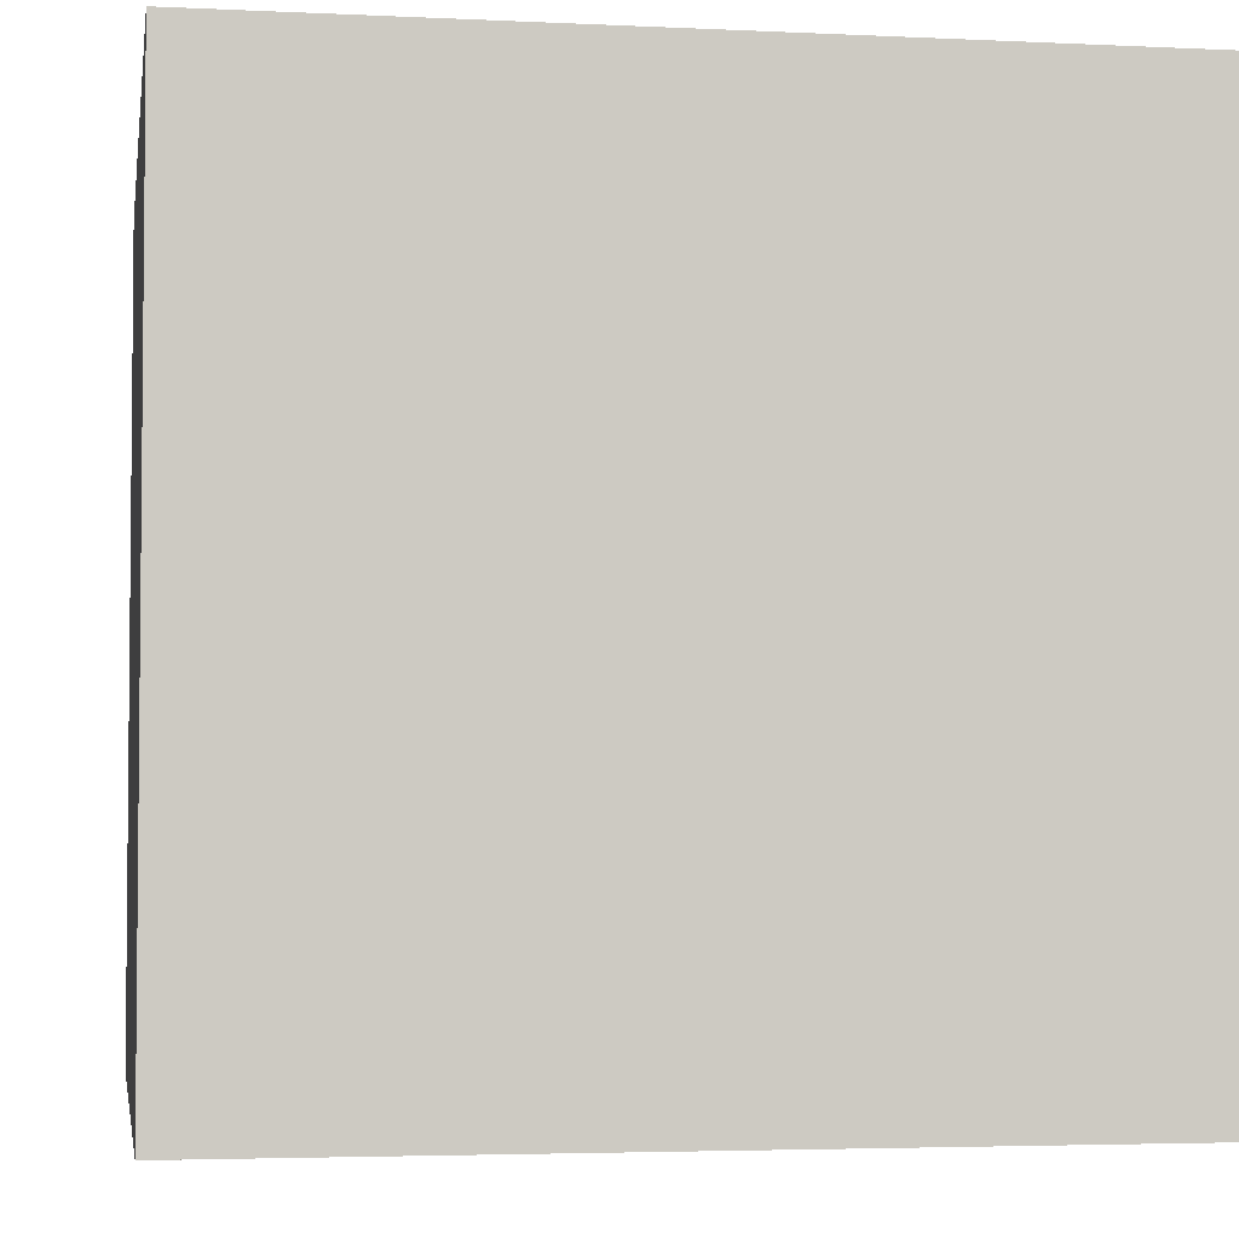
<metadata>
{"format":"obj","ext":"obj","renderer":"f3d","projection":"perspective","resolution":1024,"background":"white","views":[{"elev":-3.7,"azim":170.8,"up":"+Z"}]}
</metadata>
<code>
v -32 0 32
v -32 0 16
v -32 0 -1
v -32 0 -20
v -32 0 -32
v -32 1 16
v -32 1 -1
v -32 4 10
v -32 4 -2
v -32 5 -6
v -32 5 -16
v -32 6 -20
v -32 6 -28
v -32 6 -32
v -32 8 14
v -32 8 10
v -32 9 32
v -32 9 14
v -32 9 -6
v -32 9 -16
v -32 10 -2
v -32 10 -10
v -32 11 -2
v -32 11 -10
v -32 11 -12
v -32 13 10
v -32 13 -2
v -32 15 -31
v -32 15 -32
v -32 16 9
v -32 16 -1
v -32 16 -12
v -32 16 -19
v -32 17 32
v -32 17 31
v -32 18 -9
v -32 18 -19
v -32 18 -20
v -32 18 -27
v -32 24 31
v -32 24 14
v -32 26 -27
v -32 26 -28
v -32 27 14
v -32 27 9
v -32 29 26
v -32 29 6
v -32 29 -31
v -32 29 -32
v -32 37 -1
v -32 37 -9
v -32 37 -28
v -32 37 -32
v -32 40 32
v -32 40 31
v -32 40 13
v -32 40 6
v -32 40 2
v -32 41 2
v -32 41 -9
v -32 43 32
v -32 43 30
v -32 43 -27
v -32 43 -28
v -32 44 26
v -32 44 13
v -32 46 -9
v -32 46 -14
v -32 46 -22
v -32 46 -27
v -32 48 25
v -32 48 15
v -32 50 2
v -32 50 -14
v -32 51 25
v -32 51 15
v -32 54 23
v -32 54 13
v -32 54 2
v -32 54 -1
v -32 55 -14
v -32 55 -19
v -32 55 -22
v -32 56 13
v -32 56 2
v -32 59 -19
v -32 59 -28
v -32 62 32
v -32 62 30
v -32 64 32
v -32 64 23
v -32 64 -1
v -32 64 -28
v -32 64 -32
v 32 0 32
v 32 0 4
v 32 0 2
v 32 0 -10
v 32 0 -31
v 32 0 -32
v 32 1 4
v 32 1 2
v 32 1 -10
v 32 1 -12
v 32 2 32
v 32 2 31
v 32 4 5
v 32 4 -0
v 32 8 22
v 32 8 11
v 32 8 -0
v 32 8 -10
v 32 8 -12
v 32 8 -31
v 32 9 32
v 32 9 31
v 32 9 26
v 32 9 22
v 32 9 12
v 32 12 26
v 32 12 22
v 32 12 12
v 32 12 -10
v 32 12 -29
v 32 13 5
v 32 13 3
v 32 13 -0
v 32 14 32
v 32 14 28
v 32 15 22
v 32 15 11
v 32 16 28
v 32 16 15
v 32 20 32
v 32 20 28
v 32 20 3
v 32 20 -5
v 32 20 -10
v 32 21 15
v 32 21 -2
v 32 30 15
v 32 30 9
v 32 30 -2
v 32 30 -3
v 32 30 -5
v 32 30 -29
v 32 32 -17
v 32 32 -26
v 32 34 32
v 32 34 31
v 32 34 26
v 32 34 19
v 32 34 15
v 32 36 -31
v 32 36 -32
v 32 37 -5
v 32 37 -15
v 32 39 32
v 32 39 31
v 32 44 29
v 32 44 26
v 32 44 19
v 32 44 17
v 32 46 -17
v 32 46 -26
v 32 47 9
v 32 47 -3
v 32 48 -22
v 32 48 -31
v 32 50 17
v 32 50 3
v 32 53 -31
v 32 53 -32
v 32 55 29
v 32 55 17
v 32 55 3
v 32 56 -15
v 32 56 -17
v 32 56 -22
v 32 56 -32
v 32 61 -15
v 32 61 -17
v 32 63 27
v 32 63 15
v 32 64 32
v 32 64 27
v 32 64 15
v 32 64 -5
v 32 64 -15
v 32 64 -32
v -32 0 32
v -32 9 32
v -32 17 32
v -32 40 32
v -32 43 32
v -32 62 32
v -32 64 32
v -27 7 32
v -27 9 32
v -17 7 32
v -17 17 32
v -17 40 32
v -17 43 32
v -17 51 32
v -16 51 32
v -16 62 32
v -13 17 32
v -13 39 32
v -11 20 32
v -11 23 32
v -10 2 32
v -10 13 32
v -10 51 32
v -10 58 32
v -9 23 32
v -9 34 32
v -4 0 32
v -4 2 32
v -4 10 32
v 0 39 32
v 0 43 32
v 0 51 32
v 1 16 32
v 1 20 32
v 1 23 32
v 1 58 32
v 1 62 32
v 2 35 32
v 2 43 32
v 2 51 32
v 3 27 32
v 3 34 32
v 5 16 32
v 5 27 32
v 7 12 32
v 7 13 32
v 7 29 32
v 11 10 32
v 11 12 32
v 13 51 32
v 13 57 32
v 13 62 32
v 14 29 32
v 14 35 32
v 16 0 32
v 16 10 32
v 20 12 32
v 20 28 32
v 20 29 32
v 21 2 32
v 21 9 32
v 23 0 32
v 23 1 32
v 25 14 32
v 25 20 32
v 28 20 32
v 28 28 32
v 28 34 32
v 31 0 32
v 31 1 32
v 31 35 32
v 31 39 32
v 31 57 32
v 32 0 32
v 32 2 32
v 32 9 32
v 32 14 32
v 32 20 32
v 32 34 32
v 32 39 32
v 32 64 32
v -32 0 -32
v -32 6 -32
v -32 15 -32
v -32 29 -32
v -32 37 -32
v -32 64 -32
v -29 1 -32
v -29 6 -32
v -26 2 -32
v -26 14 -32
v -26 15 -32
v -26 29 -32
v -25 0 -32
v -25 1 -32
v -21 14 -32
v -21 24 -32
v -16 38 -32
v -16 52 -32
v -14 19 -32
v -14 24 -32
v -14 34 -32
v -12 14 -32
v -12 19 -32
v -12 37 -32
v -12 38 -32
v -12 52 -32
v -12 64 -32
v -6 19 -32
v -6 34 -32
v -5 2 -32
v -5 3 -32
v -5 6 -32
v -5 14 -32
v -4 56 -32
v -4 61 -32
v -3 63 -32
v -3 64 -32
v -2 33 -32
v -2 38 -32
v -2 47 -32
v 1 15 -32
v 1 29 -32
v 2 47 -32
v 2 52 -32
v 4 47 -32
v 4 56 -32
v 6 3 -32
v 6 6 -32
v 6 15 -32
v 6 18 -32
v 7 33 -32
v 7 35 -32
v 7 47 -32
v 7 56 -32
v 7 60 -32
v 7 61 -32
v 8 63 -32
v 8 64 -32
v 14 8 -32
v 14 13 -32
v 16 13 -32
v 16 15 -32
v 18 13 -32
v 18 15 -32
v 22 15 -32
v 22 18 -32
v 23 36 -32
v 23 53 -32
v 27 35 -32
v 27 36 -32
v 27 53 -32
v 27 60 -32
v 28 8 -32
v 28 13 -32
v 28 15 -32
v 28 29 -32
v 31 53 -32
v 31 56 -32
v 32 0 -32
v 32 36 -32
v 32 53 -32
v 32 56 -32
v 32 64 -32
v -32 0 32
v -4 0 32
v 16 0 32
v 23 0 32
v 31 0 32
v 32 0 32
v -4 0 31
v 16 0 31
v -30 0 29
v -23 0 29
v 6 0 28
v 23 0 28
v -18 0 23
v 6 0 23
v 9 0 23
v -23 0 22
v -18 0 22
v 9 0 20
v 23 0 20
v -18 0 19
v 2 0 19
v 9 0 19
v -30 0 18
v -23 0 18
v -4 0 18
v 23 0 17
v 31 0 17
v -32 0 16
v -19 0 16
v -16 0 15
v -9 0 15
v 2 0 15
v 26 0 15
v 2 0 11
v 3 0 11
v 26 0 11
v 31 0 11
v -27 0 6
v -19 0 6
v -16 0 6
v -11 0 6
v 17 0 6
v 26 0 6
v 31 0 4
v 32 0 4
v 31 0 2
v 32 0 2
v -32 0 -1
v -27 0 -1
v 17 0 -2
v 26 0 -2
v 2 0 -6
v 3 0 -6
v 8 0 -6
v -10 0 -7
v -9 0 -7
v -10 0 -8
v -4 0 -8
v 0 0 -8
v 31 0 -10
v 32 0 -10
v 8 0 -11
v 31 0 -11
v 0 0 -12
v 3 0 -12
v -27 0 -16
v -25 0 -16
v -11 0 -16
v -25 0 -19
v -16 0 -19
v -32 0 -20
v -29 0 -20
v -29 0 -21
v -25 0 -21
v -10 0 -25
v 3 0 -25
v -16 0 -26
v -10 0 -26
v 3 0 -27
v 31 0 -27
v 31 0 -31
v 32 0 -31
v -32 0 -32
v -25 0 -32
v 32 0 -32
v -32 64 32
v 32 64 32
v -27 64 31
v 0 64 31
v 6 64 29
v 11 64 29
v -27 64 27
v 0 64 27
v 17 64 27
v 32 64 27
v -19 64 25
v -8 64 25
v -2 64 25
v 6 64 25
v 11 64 25
v 15 64 25
v -32 64 23
v -19 64 23
v 6 64 22
v 11 64 22
v -3 64 19
v -2 64 19
v -19 64 18
v -9 64 18
v -8 64 18
v -2 64 18
v 5 64 18
v 13 64 18
v 15 64 18
v 17 64 18
v 17 64 15
v 18 64 15
v 32 64 15
v -26 64 10
v -19 64 10
v 22 64 10
v 29 64 10
v 15 64 9
v 18 64 9
v 19 64 9
v -15 64 7
v -9 64 7
v -3 64 7
v -15 64 2
v -9 64 2
v -3 64 2
v 6 64 1
v 12 64 1
v 13 64 1
v 15 64 1
v 17 64 1
v -32 64 -1
v -26 64 -1
v -19 64 -1
v -9 64 -1
v -3 64 -1
v 5 64 -1
v -12 64 -2
v -2 64 -2
v 17 64 -2
v 18 64 -2
v 19 64 -2
v 12 64 -3
v 15 64 -3
v 20 64 -3
v 22 64 -3
v 29 64 -3
v 30 64 -3
v -7 64 -5
v -2 64 -5
v 5 64 -5
v 31 64 -5
v 32 64 -5
v -29 64 -6
v -26 64 -6
v -23 64 -6
v -7 64 -7
v -2 64 -7
v 5 64 -7
v 6 64 -8
v 13 64 -8
v 15 64 -8
v -23 64 -9
v -19 64 -9
v -12 64 -9
v -2 64 -9
v 9 64 -9
v 12 64 -9
v 13 64 -9
v 18 64 -9
v -2 64 -10
v 3 64 -10
v -29 64 -11
v -23 64 -11
v -23 64 -13
v -21 64 -13
v -21 64 -14
v -12 64 -14
v -2 64 -14
v 0 64 -15
v 3 64 -15
v 31 64 -15
v 32 64 -15
v -2 64 -17
v 0 64 -17
v 5 64 -17
v -21 64 -19
v -13 64 -19
v -12 64 -19
v 9 64 -19
v 12 64 -19
v 14 64 -19
v 20 64 -19
v 22 64 -19
v 30 64 -19
v -13 64 -22
v -2 64 -22
v -3 64 -24
v -2 64 -24
v 5 64 -24
v 8 64 -24
v 14 64 -24
v 22 64 -24
v -23 64 -25
v -21 64 -25
v 16 64 -25
v 27 64 -25
v -32 64 -28
v -12 64 -28
v 16 64 -28
v 27 64 -28
v -2 64 -29
v 5 64 -29
v -32 64 -32
v -12 64 -32
v -3 64 -32
v 8 64 -32
v 32 64 -32
f 6 2 1
f 6 3 2
f 7 4 3
f 7 3 6
f 8 7 6
f 9 4 7
f 9 7 8
f 10 4 9
f 11 4 10
f 12 5 4
f 12 4 11
f 13 5 12
f 14 5 13
f 15 8 6
f 16 9 8
f 16 8 15
f 17 6 1
f 17 15 6
f 18 16 15
f 18 15 17
f 19 11 10
f 19 10 9
f 20 12 11
f 20 11 19
f 21 9 16
f 21 19 9
f 21 20 19
f 22 20 21
f 23 21 16
f 23 22 21
f 24 20 22
f 24 22 23
f 25 20 24
f 26 16 18
f 26 23 16
f 27 25 24
f 27 23 26
f 27 24 23
f 28 14 13
f 29 14 28
f 30 27 26
f 31 27 30
f 32 20 25
f 32 27 31
f 32 25 27
f 33 12 20
f 33 20 32
f 34 18 17
f 35 18 34
f 36 32 31
f 36 33 32
f 37 12 33
f 37 33 36
f 38 13 12
f 38 12 37
f 39 13 38
f 40 18 35
f 40 35 34
f 41 30 26
f 41 18 40
f 41 26 18
f 42 13 39
f 42 37 36
f 42 38 37
f 42 39 38
f 43 28 13
f 43 13 42
f 44 30 41
f 44 41 40
f 45 31 30
f 45 30 44
f 46 44 40
f 46 45 44
f 47 31 45
f 47 45 46
f 48 28 43
f 48 43 42
f 48 29 28
f 49 29 48
f 50 31 47
f 50 36 31
f 51 42 36
f 51 36 50
f 52 49 48
f 52 48 42
f 53 49 52
f 54 40 34
f 55 46 40
f 55 40 54
f 56 47 46
f 57 50 47
f 57 47 56
f 57 51 50
f 58 51 57
f 59 57 56
f 59 51 58
f 59 58 57
f 60 42 51
f 60 51 59
f 61 55 54
f 62 46 55
f 62 55 61
f 63 42 60
f 63 52 42
f 64 53 52
f 64 52 63
f 65 56 46
f 65 46 62
f 66 59 56
f 66 56 65
f 67 63 60
f 67 60 59
f 68 63 67
f 69 63 68
f 70 64 63
f 70 63 69
f 71 66 65
f 72 66 71
f 73 59 66
f 73 67 59
f 73 68 67
f 74 69 68
f 74 68 73
f 75 72 71
f 75 71 65
f 76 66 72
f 76 72 75
f 77 76 75
f 78 73 66
f 78 76 77
f 78 66 76
f 79 74 73
f 79 73 78
f 80 74 79
f 81 69 74
f 81 74 80
f 82 69 81
f 83 70 69
f 83 69 82
f 84 78 77
f 84 79 78
f 85 80 79
f 85 79 84
f 86 82 81
f 86 83 82
f 87 53 64
f 87 83 86
f 87 64 70
f 87 70 83
f 88 62 61
f 89 65 62
f 89 62 88
f 89 77 75
f 89 75 65
f 90 89 88
f 91 84 77
f 91 89 90
f 91 85 84
f 91 77 89
f 92 86 81
f 92 85 91
f 92 87 86
f 92 80 85
f 92 81 80
f 93 53 87
f 93 87 92
f 94 53 93
f 95 96 101
f 96 97 101
f 97 98 102
f 101 97 102
f 98 99 103
f 102 98 103
f 103 99 104
f 101 102 105
f 95 101 105
f 103 104 105
f 102 103 105
f 105 104 106
f 106 104 107
f 107 104 108
f 106 107 109
f 109 107 110
f 108 104 111
f 107 108 111
f 111 104 112
f 104 99 113
f 112 104 113
f 99 100 114
f 113 99 114
f 105 106 115
f 106 109 116
f 115 106 116
f 116 109 117
f 109 110 118
f 117 109 118
f 118 110 119
f 116 117 120
f 115 116 120
f 118 119 120
f 117 118 120
f 120 119 121
f 119 110 122
f 121 119 122
f 112 113 123
f 111 112 123
f 113 114 123
f 123 114 124
f 110 107 125
f 107 111 125
f 125 111 126
f 111 123 127
f 126 111 127
f 120 121 128
f 115 120 128
f 128 121 129
f 121 122 130
f 129 121 130
f 122 110 131
f 130 122 131
f 125 126 131
f 110 125 131
f 129 130 132
f 128 129 132
f 130 131 132
f 132 131 133
f 128 132 134
f 132 133 135
f 134 132 135
f 131 126 136
f 126 127 136
f 133 131 136
f 127 123 137
f 136 127 137
f 123 124 138
f 137 123 138
f 135 133 139
f 133 136 139
f 136 137 139
f 134 135 139
f 139 137 140
f 134 139 141
f 139 140 141
f 141 140 142
f 140 137 143
f 142 140 143
f 143 137 144
f 137 138 145
f 144 137 145
f 138 124 146
f 145 138 146
f 124 114 146
f 144 145 147
f 145 146 147
f 147 146 148
f 134 141 149
f 149 141 150
f 150 141 151
f 151 141 152
f 141 142 153
f 152 141 153
f 146 114 154
f 114 100 154
f 148 146 154
f 154 100 155
f 144 147 156
f 156 147 157
f 149 150 158
f 150 151 159
f 158 150 159
f 158 159 160
f 159 151 160
f 151 152 161
f 160 151 161
f 152 153 162
f 161 152 162
f 162 153 163
f 147 148 164
f 157 147 164
f 148 154 165
f 164 148 165
f 153 142 166
f 142 143 166
f 143 144 166
f 163 153 166
f 144 156 167
f 166 144 167
f 164 165 168
f 165 154 169
f 168 165 169
f 154 155 169
f 160 161 170
f 161 162 170
f 162 163 170
f 163 166 170
f 166 167 170
f 170 167 171
f 169 155 172
f 168 169 172
f 172 155 173
f 158 160 174
f 160 170 174
f 170 171 175
f 174 170 175
f 171 167 176
f 175 171 176
f 164 168 177
f 156 157 177
f 157 164 177
f 177 168 178
f 168 172 179
f 178 168 179
f 172 173 179
f 179 173 180
f 177 178 181
f 156 177 181
f 179 180 182
f 181 178 182
f 178 179 182
f 174 175 183
f 175 176 183
f 183 176 184
f 158 174 185
f 174 183 185
f 183 184 186
f 185 183 186
f 184 176 187
f 186 184 187
f 176 167 188
f 187 176 188
f 167 156 188
f 156 181 188
f 181 182 189
f 188 181 189
f 182 180 190
f 189 182 190
f 198 192 191
f 199 193 192
f 199 192 198
f 200 198 191
f 200 199 198
f 201 193 199
f 201 199 200
f 201 194 193
f 202 195 194
f 202 194 201
f 203 196 195
f 203 195 202
f 204 196 203
f 205 202 201
f 205 196 204
f 205 204 203
f 205 203 202
f 206 197 196
f 206 196 205
f 207 205 201
f 207 201 200
f 208 205 207
f 209 208 207
f 210 208 209
f 211 200 191
f 211 207 200
f 211 209 207
f 212 209 211
f 213 206 205
f 213 205 208
f 214 206 213
f 215 208 210
f 215 210 209
f 216 208 215
f 217 211 191
f 218 212 211
f 218 211 217
f 219 212 218
f 220 208 216
f 220 213 208
f 221 213 220
f 222 214 213
f 222 213 221
f 223 209 212
f 224 215 209
f 224 209 223
f 225 216 215
f 225 215 224
f 226 206 214
f 226 214 222
f 226 222 221
f 227 197 206
f 227 206 226
f 228 221 220
f 228 220 216
f 229 226 221
f 229 221 228
f 229 227 226
f 230 227 229
f 231 216 225
f 231 225 224
f 231 224 223
f 232 228 216
f 232 216 231
f 233 231 223
f 233 223 212
f 234 232 231
f 234 231 233
f 235 212 219
f 236 233 212
f 236 212 235
f 236 234 233
f 237 232 234
f 237 234 236
f 238 219 218
f 238 235 219
f 238 218 217
f 239 236 235
f 239 235 238
f 239 237 236
f 240 227 230
f 240 230 229
f 240 229 228
f 241 227 240
f 242 197 227
f 242 227 241
f 243 237 239
f 243 232 237
f 244 228 232
f 244 232 243
f 244 241 240
f 244 240 228
f 245 238 217
f 246 239 238
f 246 238 245
f 247 243 239
f 247 239 246
f 247 246 245
f 248 243 247
f 249 244 243
f 249 243 248
f 250 248 247
f 250 247 245
f 251 248 250
f 252 250 245
f 253 250 252
f 254 248 251
f 255 248 254
f 256 255 254
f 256 248 255
f 257 249 248
f 257 248 256
f 258 244 249
f 258 249 257
f 259 253 252
f 260 250 253
f 260 253 259
f 261 241 244
f 261 244 258
f 262 241 261
f 263 242 241
f 263 241 262
f 264 260 259
f 265 250 260
f 265 260 264
f 265 251 250
f 266 254 251
f 266 251 265
f 267 256 254
f 267 254 266
f 268 257 256
f 268 256 267
f 268 258 257
f 269 262 261
f 269 258 268
f 269 261 258
f 270 263 262
f 270 262 269
f 271 197 242
f 271 263 270
f 271 242 263
f 272 273 278
f 273 274 279
f 278 273 279
f 278 279 280
f 279 274 281
f 280 279 281
f 274 275 282
f 281 274 282
f 275 276 283
f 282 275 283
f 272 278 284
f 278 280 285
f 284 278 285
f 280 281 286
f 281 282 286
f 282 283 286
f 286 283 287
f 276 277 288
f 288 277 289
f 286 287 290
f 287 283 291
f 290 287 291
f 283 276 292
f 291 283 292
f 286 290 293
f 280 286 293
f 290 291 294
f 293 290 294
f 291 292 294
f 292 276 295
f 276 288 295
f 288 289 296
f 295 288 296
f 289 277 297
f 296 289 297
f 297 277 298
f 294 292 299
f 293 294 299
f 292 295 300
f 299 292 300
f 295 296 300
f 280 293 301
f 285 280 301
f 284 285 301
f 301 293 302
f 302 293 303
f 299 300 304
f 303 293 304
f 293 299 304
f 297 298 305
f 305 298 306
f 306 298 307
f 307 298 308
f 304 300 309
f 303 304 309
f 300 296 310
f 309 300 310
f 296 297 310
f 310 297 311
f 303 309 312
f 312 309 313
f 311 297 314
f 309 310 314
f 310 311 314
f 297 305 315
f 314 297 315
f 309 314 316
f 314 315 316
f 315 305 317
f 316 315 317
f 305 306 317
f 302 303 318
f 301 302 318
f 303 312 319
f 318 303 319
f 312 313 320
f 319 312 320
f 320 313 321
f 313 309 322
f 309 316 322
f 322 316 323
f 316 317 324
f 323 316 324
f 317 306 325
f 324 317 325
f 325 306 326
f 306 307 327
f 326 306 327
f 307 308 328
f 327 307 328
f 326 327 328
f 328 308 329
f 318 319 330
f 319 320 330
f 330 320 331
f 330 331 332
f 331 320 332
f 320 321 333
f 332 320 333
f 330 332 334
f 332 333 334
f 333 321 335
f 334 333 335
f 334 335 336
f 335 321 336
f 321 313 337
f 336 321 337
f 323 324 338
f 325 326 338
f 324 325 338
f 338 326 339
f 322 323 340
f 323 338 340
f 338 339 341
f 340 338 341
f 339 326 342
f 341 339 342
f 328 329 343
f 342 326 343
f 326 328 343
f 318 330 344
f 330 334 344
f 334 336 345
f 344 334 345
f 336 337 346
f 345 336 346
f 337 313 347
f 346 337 347
f 340 341 347
f 322 340 347
f 313 322 347
f 341 342 348
f 342 343 348
f 348 343 349
f 318 344 350
f 345 346 350
f 344 345 350
f 284 301 350
f 346 347 350
f 301 318 350
f 347 341 351
f 350 347 351
f 341 348 351
f 348 349 352
f 351 348 352
f 349 343 353
f 352 349 353
f 343 329 354
f 353 343 354
f 361 356 355
f 361 357 356
f 362 358 357
f 362 357 361
f 363 361 355
f 363 362 361
f 364 362 363
f 365 362 364
f 366 359 358
f 366 362 365
f 366 358 362
f 367 365 364
f 368 366 365
f 368 365 367
f 369 366 368
f 370 364 363
f 370 367 364
f 371 369 368
f 371 367 370
f 371 368 367
f 372 366 369
f 372 369 371
f 373 359 366
f 373 366 372
f 374 372 371
f 374 371 370
f 375 372 374
f 376 373 372
f 376 372 375
f 377 363 355
f 377 370 363
f 378 375 374
f 378 370 377
f 378 374 370
f 379 375 378
f 380 359 373
f 380 373 376
f 380 376 375
f 381 360 359
f 381 359 380
f 382 377 355
f 382 379 378
f 382 378 377
f 383 379 382
f 384 379 383
f 385 379 384
f 386 380 375
f 386 375 379
f 386 381 380
f 387 381 386
f 388 386 379
f 388 387 386
f 389 387 388
f 390 381 387
f 390 387 389
f 391 360 381
f 391 381 390
f 392 383 382
f 393 384 383
f 393 383 392
f 394 385 384
f 394 384 393
f 395 385 394
f 396 390 389
f 396 391 390
f 397 391 396
f 398 360 391
f 398 391 397
f 399 360 398
f 400 398 397
f 400 399 398
f 401 399 400
f 402 392 382
f 403 393 392
f 403 392 402
f 403 395 394
f 403 394 393
f 404 397 396
f 404 396 389
f 405 400 397
f 405 397 404
f 406 389 388
f 406 388 379
f 407 405 404
f 407 389 406
f 407 404 389
f 408 405 407
f 409 385 395
f 410 379 385
f 410 385 409
f 411 409 395
f 411 410 409
f 412 379 410
f 412 410 411
f 412 406 379
f 412 408 407
f 412 407 406
f 413 408 412
f 414 405 408
f 414 400 405
f 414 401 400
f 415 401 414
f 416 408 413
f 416 414 408
f 417 415 414
f 417 414 416
f 418 413 412
f 418 412 411
f 418 417 416
f 418 416 413
f 419 417 418
f 420 395 403
f 420 403 402
f 421 395 420
f 422 411 395
f 422 395 421
f 423 421 420
f 423 422 421
f 424 422 423
f 425 420 402
f 425 423 420
f 425 424 423
f 426 424 425
f 427 426 425
f 427 424 426
f 428 424 427
f 429 411 422
f 429 419 418
f 429 418 411
f 429 422 424
f 430 417 419
f 430 419 429
f 431 424 428
f 431 429 424
f 432 430 429
f 432 429 431
f 433 417 430
f 433 430 432
f 433 432 431
f 434 415 417
f 434 417 433
f 435 434 433
f 435 415 434
f 436 415 435
f 437 428 427
f 437 427 425
f 438 431 428
f 438 428 437
f 438 433 431
f 438 435 433
f 438 436 435
f 439 436 438
f 440 441 442
f 442 441 443
f 443 441 444
f 444 441 445
f 440 442 446
f 442 443 446
f 443 444 447
f 446 443 447
f 445 441 448
f 448 441 449
f 446 447 450
f 450 447 451
f 451 447 452
f 447 444 453
f 452 447 453
f 444 445 453
f 445 448 454
f 453 445 454
f 454 448 455
f 440 446 456
f 446 450 456
f 450 451 457
f 456 450 457
f 452 453 458
f 453 454 458
f 454 455 459
f 458 454 459
f 451 452 460
f 452 458 461
f 460 452 461
f 458 459 461
f 457 451 462
f 456 457 462
f 462 451 463
f 451 460 464
f 463 451 464
f 461 459 465
f 460 461 465
f 465 459 466
f 459 455 467
f 466 459 467
f 455 448 468
f 467 455 468
f 448 449 469
f 468 448 469
f 467 468 470
f 469 449 470
f 468 469 470
f 470 449 471
f 471 449 472
f 462 463 473
f 456 462 473
f 473 463 474
f 471 472 475
f 475 472 476
f 467 470 477
f 470 471 477
f 471 475 478
f 477 471 478
f 478 475 479
f 474 463 480
f 463 464 481
f 480 463 481
f 465 466 482
f 481 464 482
f 464 460 482
f 460 465 482
f 480 481 483
f 474 480 483
f 481 482 483
f 483 482 484
f 482 466 485
f 484 482 485
f 466 467 486
f 486 467 487
f 467 477 488
f 487 467 488
f 478 479 489
f 488 477 489
f 477 478 489
f 489 479 490
f 456 473 491
f 473 474 492
f 491 473 492
f 483 484 493
f 492 474 493
f 474 483 493
f 484 485 494
f 493 484 494
f 485 466 495
f 494 485 495
f 466 486 496
f 495 466 496
f 493 494 497
f 494 495 497
f 495 496 497
f 497 496 498
f 487 488 499
f 488 489 499
f 490 479 499
f 489 490 499
f 499 479 500
f 479 475 501
f 500 479 501
f 486 487 502
f 499 500 502
f 487 499 502
f 502 500 503
f 501 475 504
f 500 501 504
f 475 476 505
f 504 475 505
f 476 472 506
f 505 476 506
f 506 472 507
f 497 498 508
f 498 496 509
f 508 498 509
f 496 486 510
f 509 496 510
f 507 472 511
f 511 472 512
f 491 492 513
f 492 493 514
f 513 492 514
f 514 493 515
f 508 509 516
f 497 508 516
f 509 510 516
f 516 510 517
f 510 486 518
f 517 510 518
f 502 503 519
f 518 486 519
f 517 518 519
f 486 502 519
f 519 503 520
f 503 500 521
f 520 503 521
f 515 493 522
f 514 515 522
f 513 514 522
f 493 497 523
f 522 493 523
f 516 517 524
f 523 497 524
f 497 516 524
f 519 520 525
f 524 517 525
f 517 519 525
f 525 520 526
f 526 520 527
f 520 521 528
f 527 520 528
f 521 500 529
f 528 521 529
f 500 504 529
f 522 523 530
f 523 524 530
f 525 526 530
f 524 525 530
f 530 526 531
f 513 522 532
f 491 513 532
f 522 530 533
f 532 522 533
f 532 533 534
f 533 530 534
f 534 530 535
f 534 535 536
f 535 530 536
f 536 530 537
f 530 531 538
f 537 530 538
f 537 538 539
f 538 531 539
f 531 526 540
f 539 531 540
f 507 511 541
f 511 512 541
f 541 512 542
f 537 539 543
f 539 540 544
f 543 539 544
f 540 526 545
f 544 540 545
f 536 537 546
f 534 536 546
f 546 537 547
f 537 543 548
f 547 537 548
f 526 527 549
f 545 526 549
f 527 528 550
f 549 527 550
f 528 529 550
f 550 529 551
f 529 504 552
f 551 529 552
f 504 505 552
f 506 507 552
f 505 506 552
f 552 507 553
f 541 542 554
f 553 507 554
f 507 541 554
f 547 548 555
f 546 547 555
f 548 543 556
f 555 548 556
f 543 544 556
f 544 545 556
f 555 556 557
f 556 545 558
f 557 556 558
f 545 549 559
f 558 545 559
f 550 551 559
f 549 550 559
f 559 551 560
f 552 553 561
f 560 551 561
f 551 552 561
f 553 554 562
f 561 553 562
f 534 546 563
f 532 534 563
f 546 555 564
f 563 546 564
f 555 557 564
f 561 562 565
f 560 561 565
f 562 554 566
f 565 562 566
f 532 563 567
f 491 532 567
f 563 564 567
f 564 557 568
f 567 564 568
f 560 565 569
f 565 566 569
f 566 554 570
f 569 566 570
f 557 558 571
f 558 559 571
f 559 560 572
f 571 559 572
f 567 568 573
f 568 557 574
f 573 568 574
f 557 571 575
f 574 557 575
f 571 572 575
f 560 569 576
f 575 572 576
f 569 570 576
f 572 560 576
f 570 554 577
f 576 570 577
f 554 542 577

</code>
